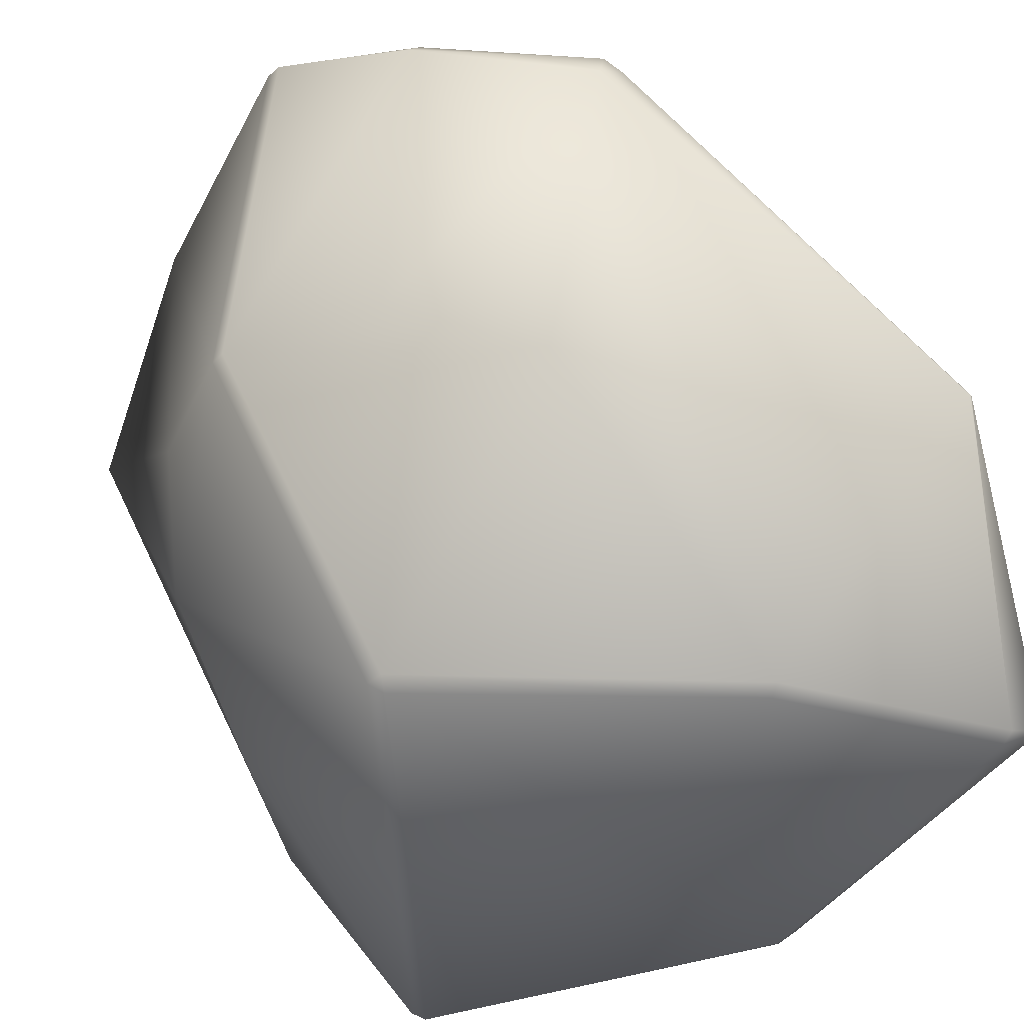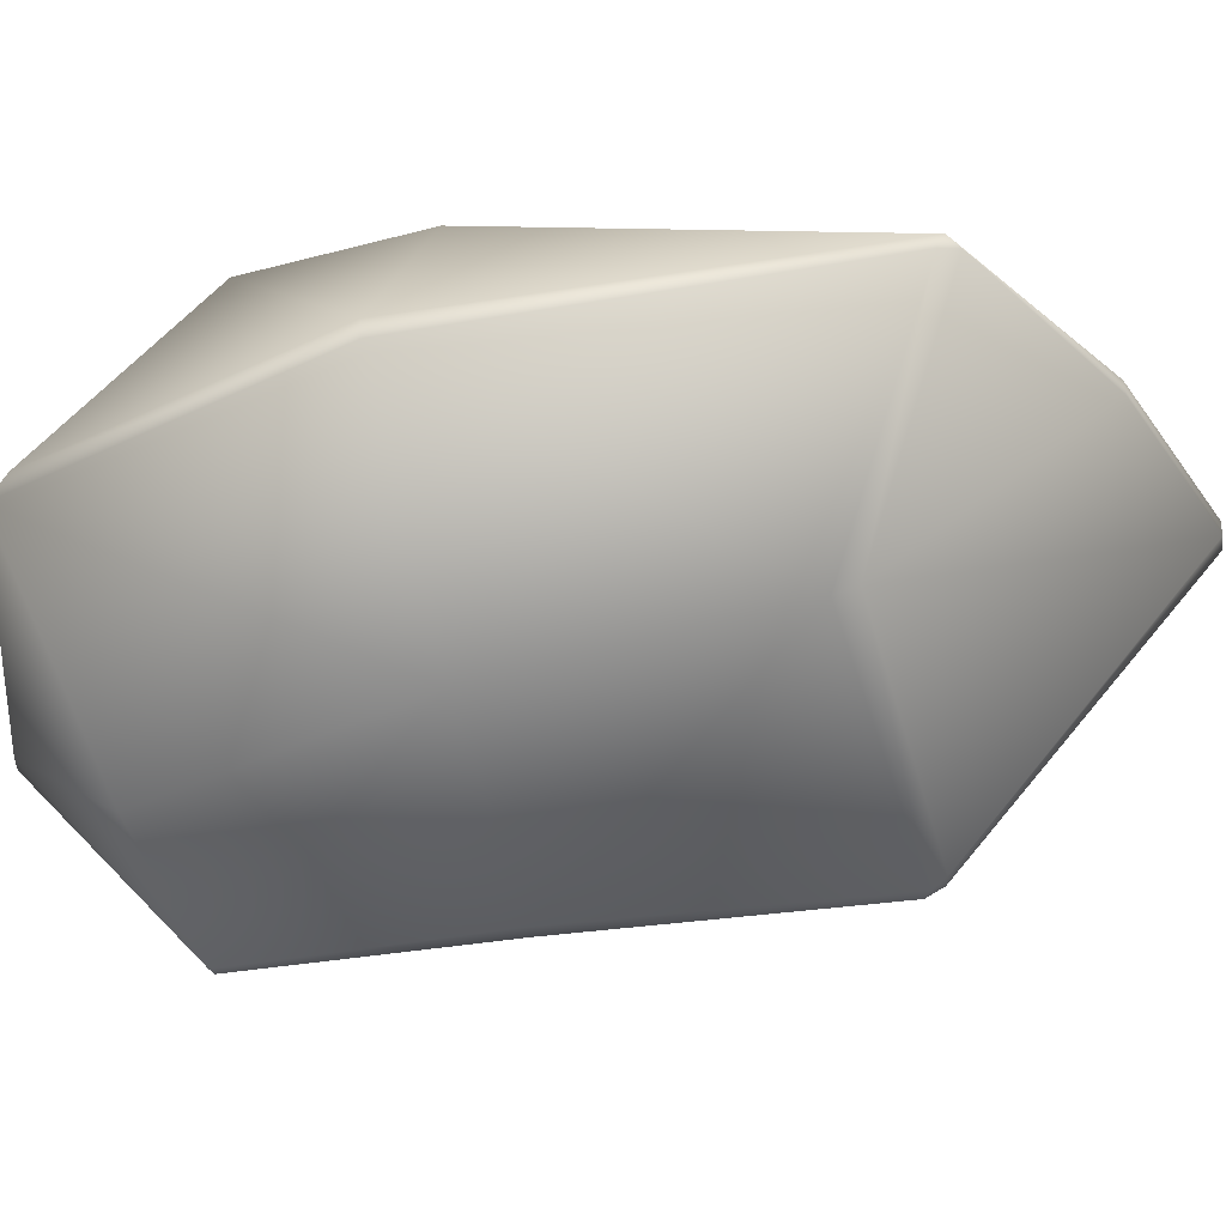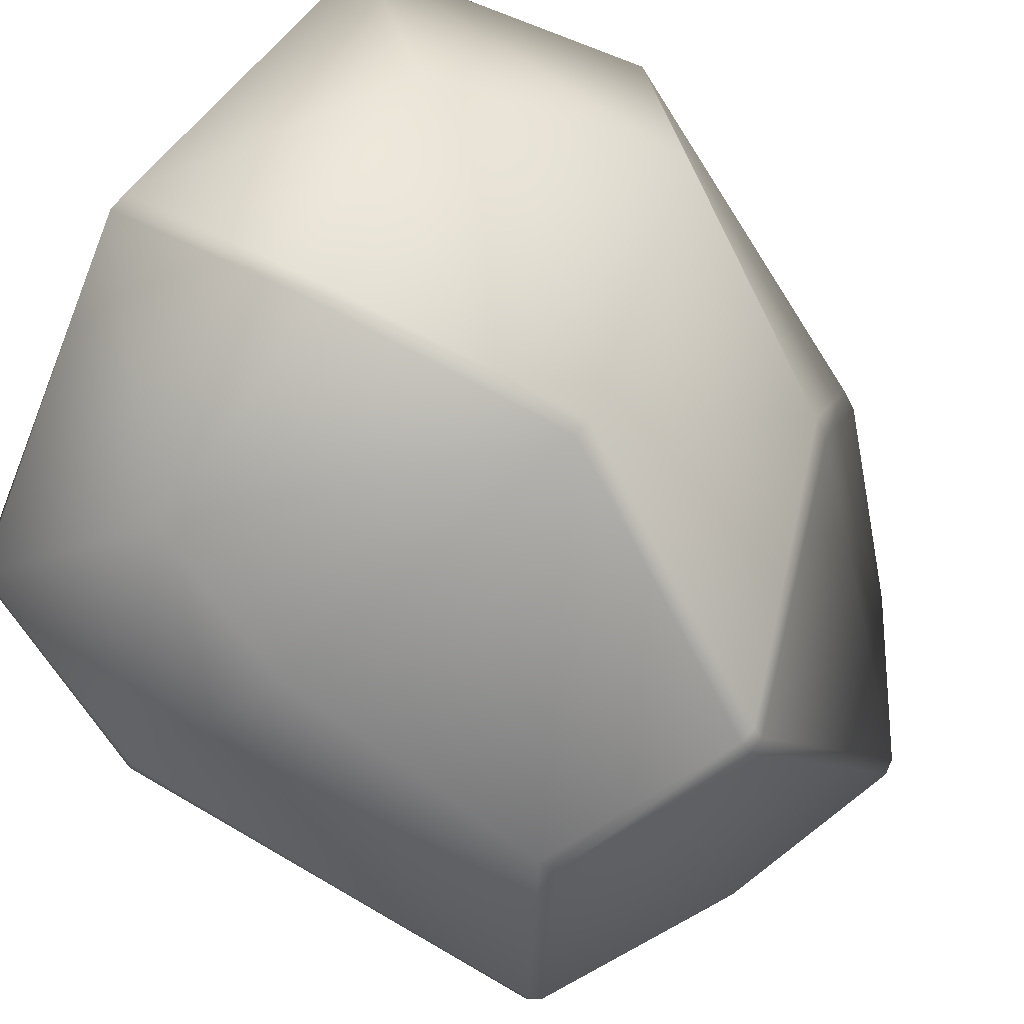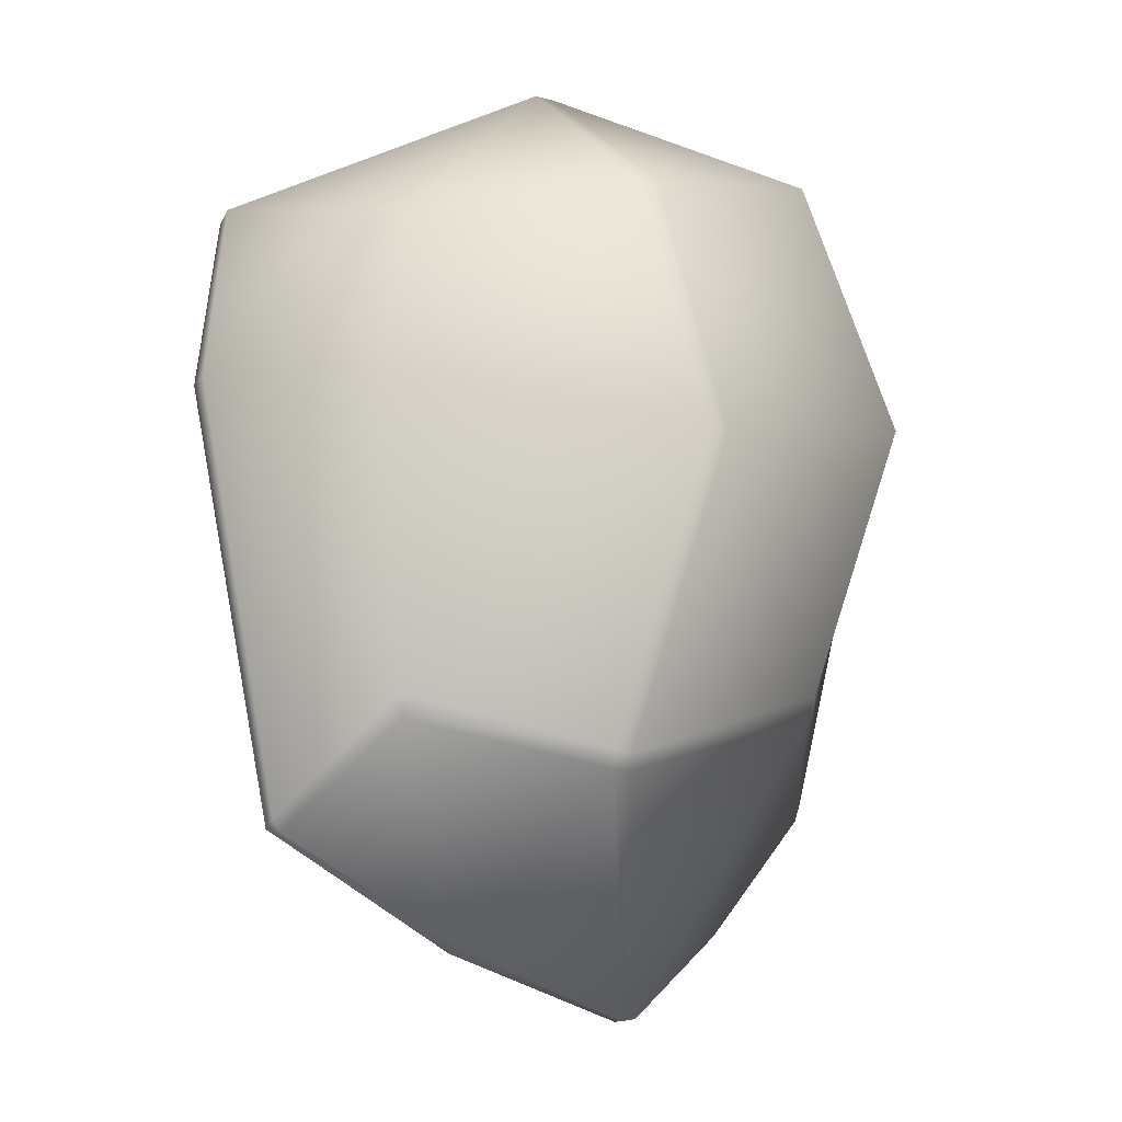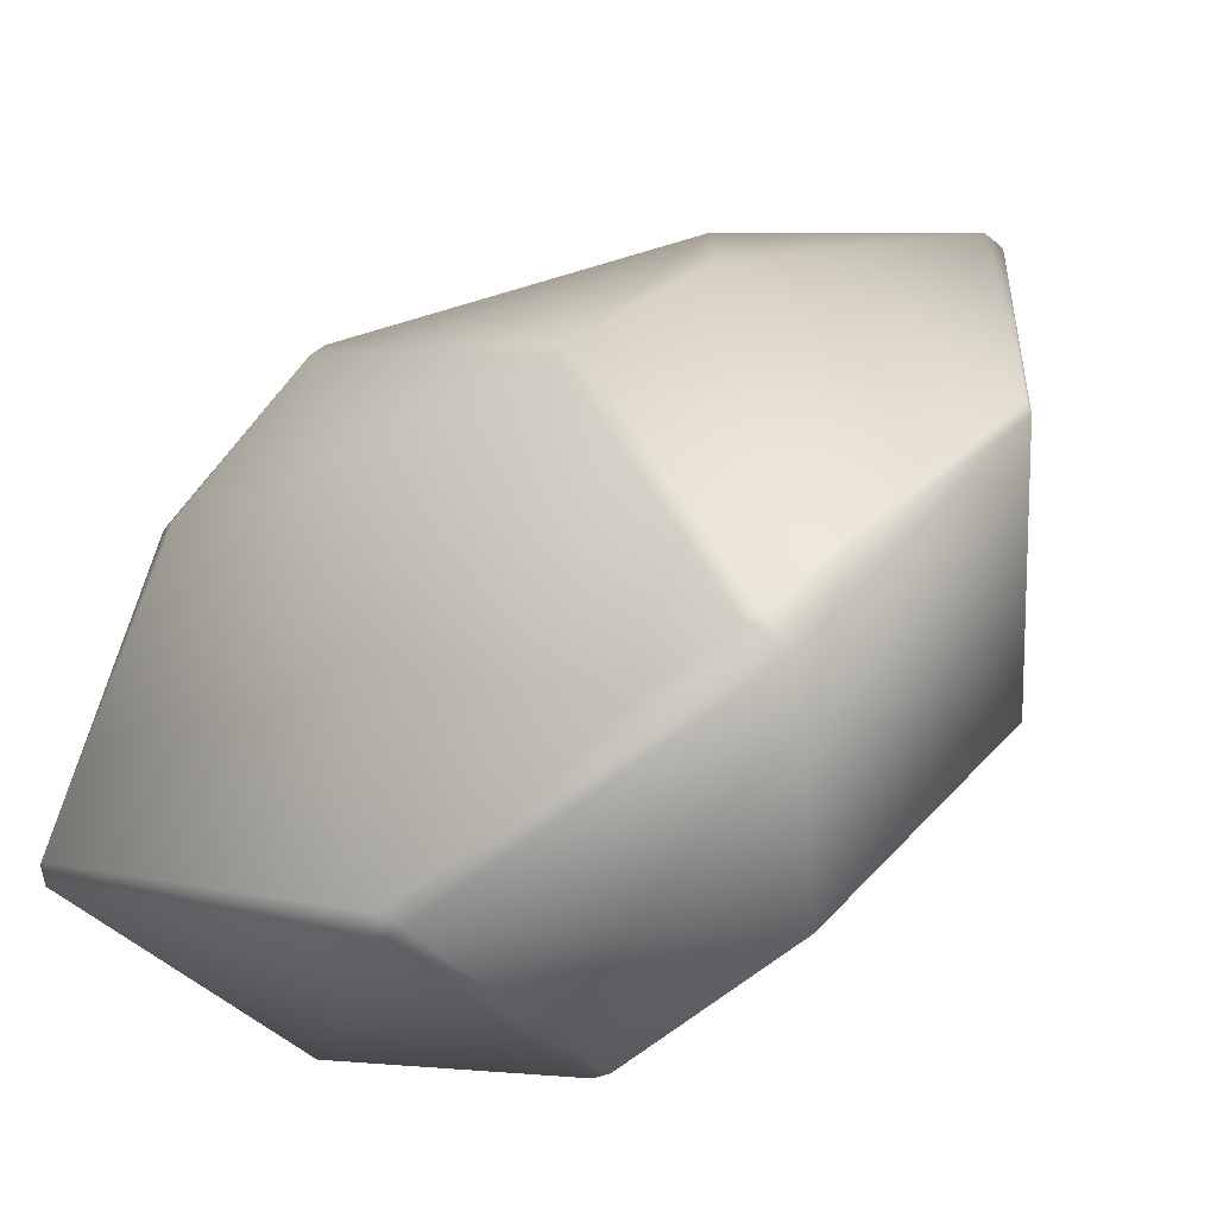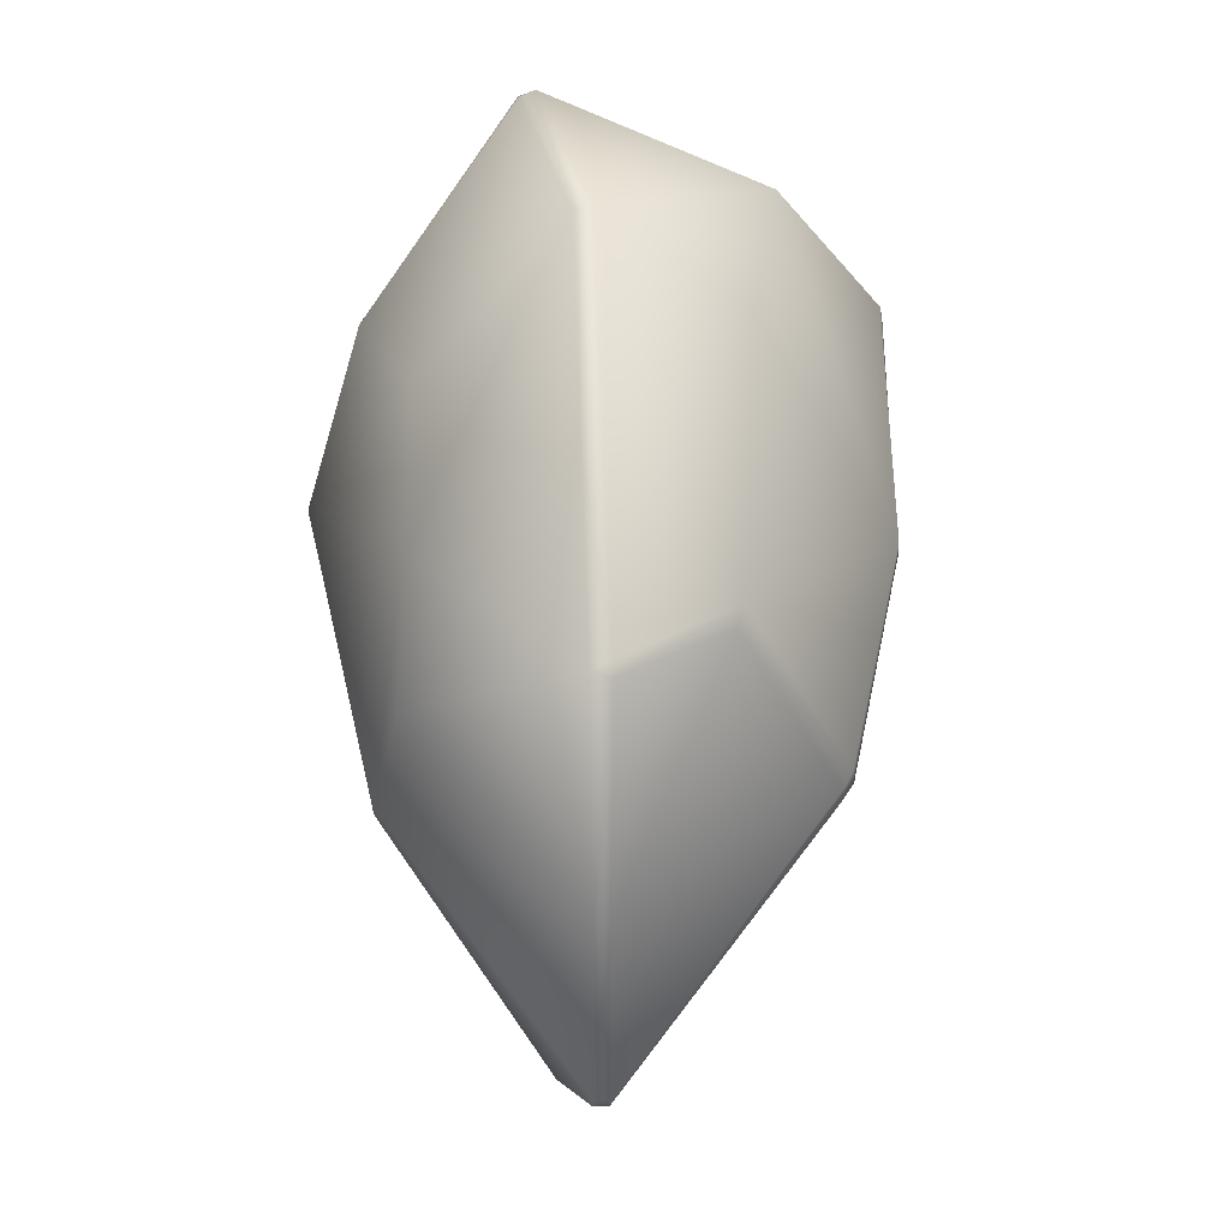
<metadata>
{"format":"obj","ext":"obj","renderer":"f3d","projection":"perspective","resolution":1024,"background":"white","views":[{"elev":77.3,"azim":143.8,"up":"+Z"},{"elev":3.0,"azim":-93.4,"up":"+Z"},{"elev":-71.1,"azim":-136.0,"up":"+Z"},{"elev":-14.9,"azim":179.1,"up":"+Y"},{"elev":13.2,"azim":-164.3,"up":"+Z"},{"elev":-37.5,"azim":126.2,"up":"+Y"}]}
</metadata>
<code>
g pm0088_61_LTeethSkin
v 0.08428 0.5556 0.2592
v 0.08469 0.5564 0.2588
v 0.0851 0.5555 0.2586
v 0.08158 0.5362 0.2554
v 0.0809 0.5363 0.256
v 0.09024 0.5434 0.2465
v 0.08597 0.5374 0.2502
v 0.09223 0.5524 0.2449
v 0.08934 0.5627 0.2518
v 0.06827 0.548 0.2639
v 0.07323 0.5405 0.261
v 0.06334 0.5286 0.2571
v 0.06842 0.5229 0.2509
v 0.05728 0.5375 0.2631
v 0.05657 0.5368 0.2625
v 0.06257 0.5286 0.2565
v 0.05624 0.538 0.2624
v 0.06911 0.5228 0.2502
v 0.06861 0.5228 0.2495
v 0.06786 0.523 0.2502
v 0.07824 0.5263 0.2424
v 0.07889 0.5261 0.243
v 0.088 0.5319 0.2352
v 0.08888 0.5322 0.2359
v 0.08842 0.5326 0.235
v 0.09352 0.5573 0.2337
v 0.09294 0.5689 0.2379
v 0.09245 0.5695 0.2371
v 0.09292 0.5576 0.2329
v 0.09252 0.5697 0.2383
v 0.0886 0.5634 0.2523
v 0.07419 0.578 0.2403
v 0.07934 0.5682 0.2552
v 0.06958 0.5683 0.2613
v 0.05985 0.5768 0.2529
v 0.06899 0.5678 0.2618
v 0.06545 0.5584 0.2639
v 0.05154 0.5617 0.2593
v 0.05914 0.5765 0.2532
v 0.05125 0.5616 0.2585
v 0.07403 0.5781 0.2392
v 0.07296 0.5781 0.2398
v 0.05763 0.5774 0.2519
v 0.08136 0.5391 0.2321
v 0.08124 0.5378 0.2326
v 0.088 0.5319 0.2352
v 0.08842 0.5326 0.235
v 0.07824 0.5263 0.2424
v 0.06967 0.5353 0.234
v 0.06861 0.5228 0.2495
v 0.06786 0.523 0.2502
v 0.06879 0.5353 0.2346
v 0.05721 0.5409 0.2484
v 0.06257 0.5286 0.2565
v 0.05657 0.5368 0.2625
v 0.09292 0.5576 0.2329
v 0.08299 0.5561 0.2298
v 0.08128 0.5663 0.2291
v 0.09245 0.5695 0.2371
v 0.05624 0.538 0.2624
v 0.05678 0.5423 0.248
v 0.06863 0.5362 0.234
v 0.0695 0.5363 0.2335
v 0.06405 0.5546 0.2327
v 0.06798 0.5687 0.2305
v 0.05125 0.5616 0.2585
v 0.05174 0.5583 0.2446
v 0.0631 0.5546 0.2333
v 0.07403 0.5781 0.2392
v 0.06711 0.5689 0.2309
v 0.07296 0.5781 0.2398
v 0.05763 0.5774 0.2519
v 0.05781 0.572 0.239
g pm0088_61_LTeethSkin_0
f 3 2 1
f 4 3 1
f 5 4 1
f 3 4 6
f 4 7 6
f 3 6 8
f 9 3 8
f 2 3 9
f 1 10 5
f 10 11 5
f 5 11 12
f 13 5 12
f 14 12 11
f 10 14 11
f 12 14 15
f 16 12 15
f 12 16 13
f 17 15 14
f 18 4 5
f 13 18 5
f 19 18 13
f 20 19 13
f 16 20 13
f 18 19 21
f 22 18 21
f 4 18 22
f 7 4 22
f 22 21 23
f 24 22 23
f 7 22 24
f 24 23 25
f 6 7 24
f 24 26 6
f 26 24 25
f 26 8 6
f 8 26 27
f 9 8 27
f 27 26 28
f 26 29 28
f 29 26 25
f 9 27 30
f 30 27 28
f 31 9 30
f 30 32 31
f 32 33 31
f 34 33 32
f 35 34 32
f 31 2 9
f 2 31 33
f 34 2 33
f 2 34 1
f 34 36 1
f 1 36 10
f 36 37 10
f 38 37 36
f 39 38 36
f 34 35 39
f 36 34 39
f 37 38 14
f 10 37 14
f 14 38 17
f 38 40 17
f 38 39 40
f 41 32 30
f 32 41 42
f 39 43 40
f 39 35 43
f 43 35 32
f 42 43 32
f 28 41 30
f 46 45 44
f 47 46 44
f 46 48 45
f 48 49 45
f 49 48 50
f 50 51 49
f 51 52 49
f 53 52 51
f 54 53 51
f 54 55 53
f 47 44 56
f 44 57 56
f 56 57 58
f 59 56 58
f 53 55 60
f 61 53 60
f 62 52 53
f 61 62 53
f 49 52 62
f 63 49 62
f 45 49 63
f 44 45 63
f 57 64 58
f 64 57 44
f 63 64 44
f 64 63 62
f 64 65 58
f 60 66 61
f 66 67 61
f 68 64 62
f 65 64 68
f 61 67 68
f 62 61 68
f 58 65 69
f 59 58 69
f 69 65 70
f 70 65 68
f 68 67 70
f 71 69 70
f 67 66 72
f 73 67 72
f 67 73 70
f 73 72 71
f 70 73 71

</code>
